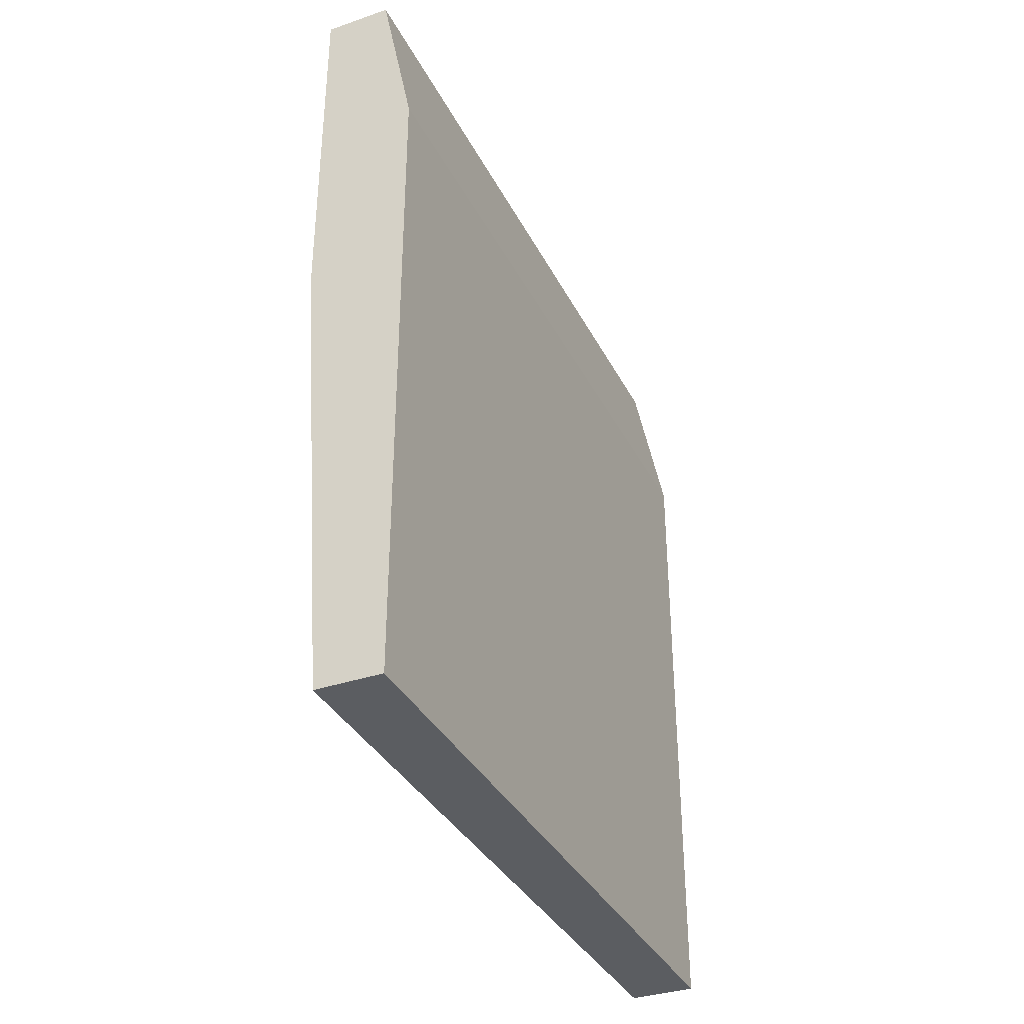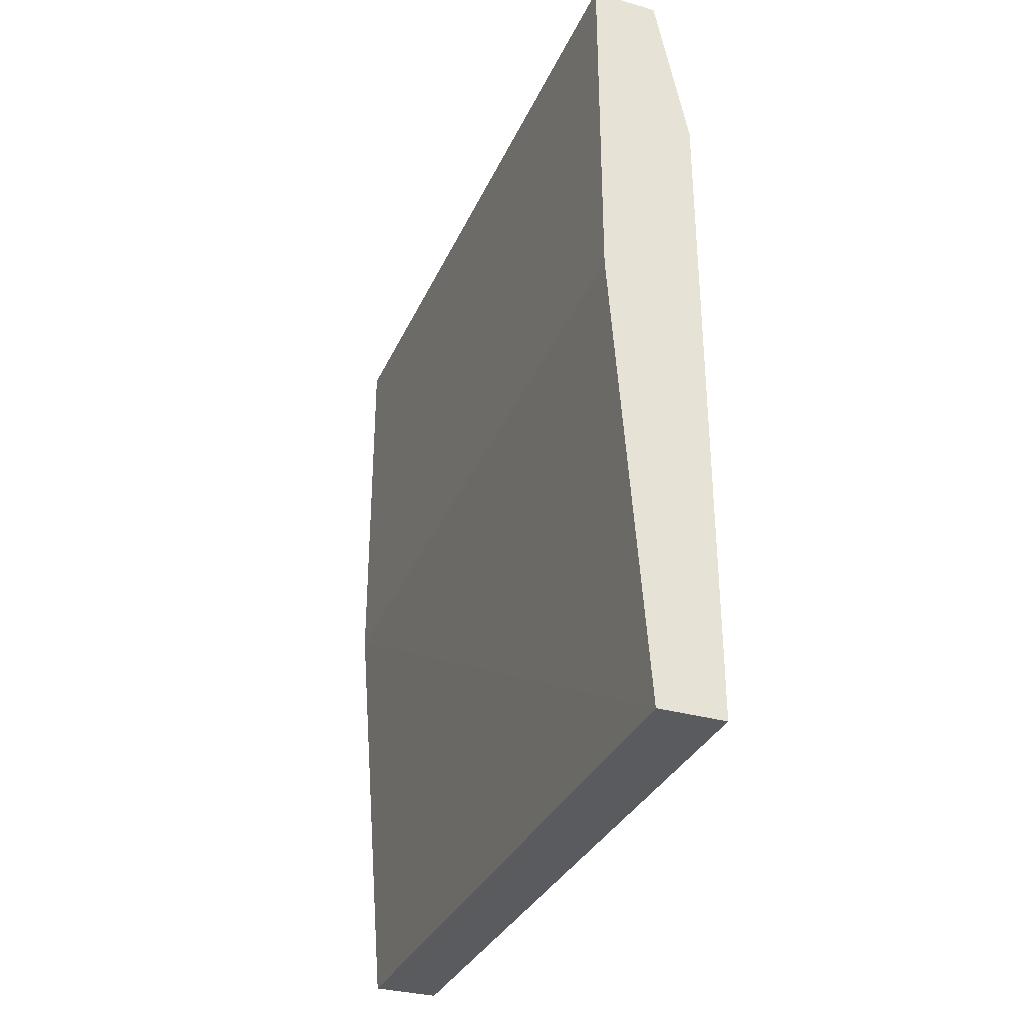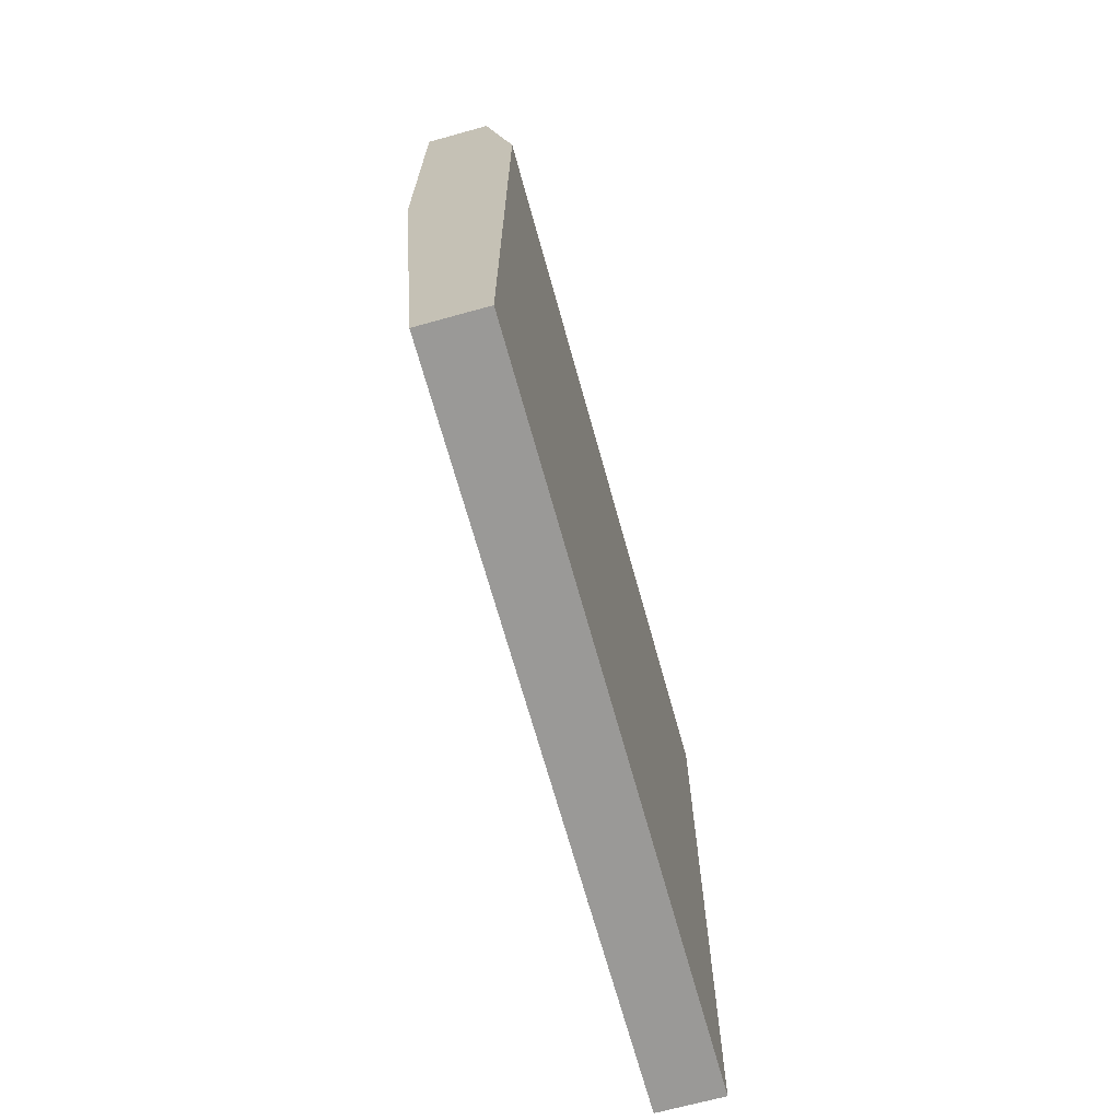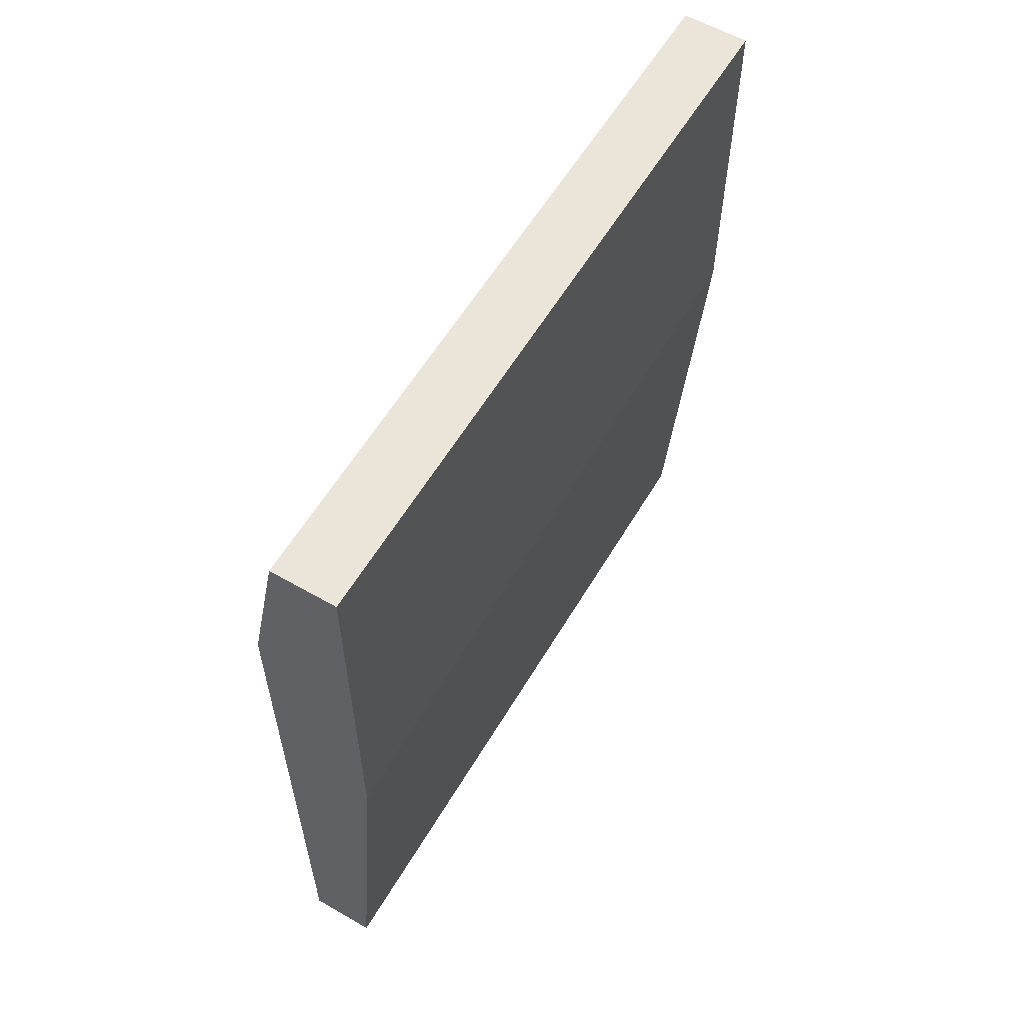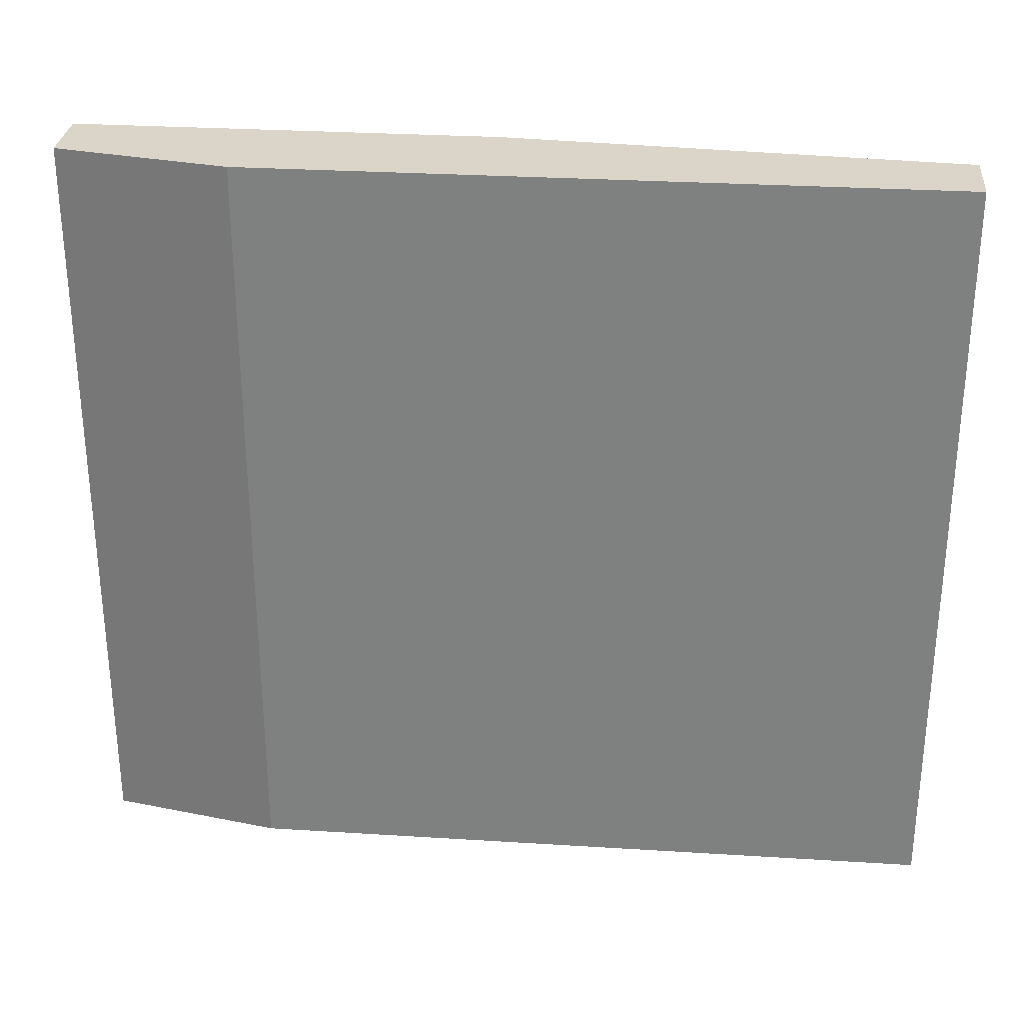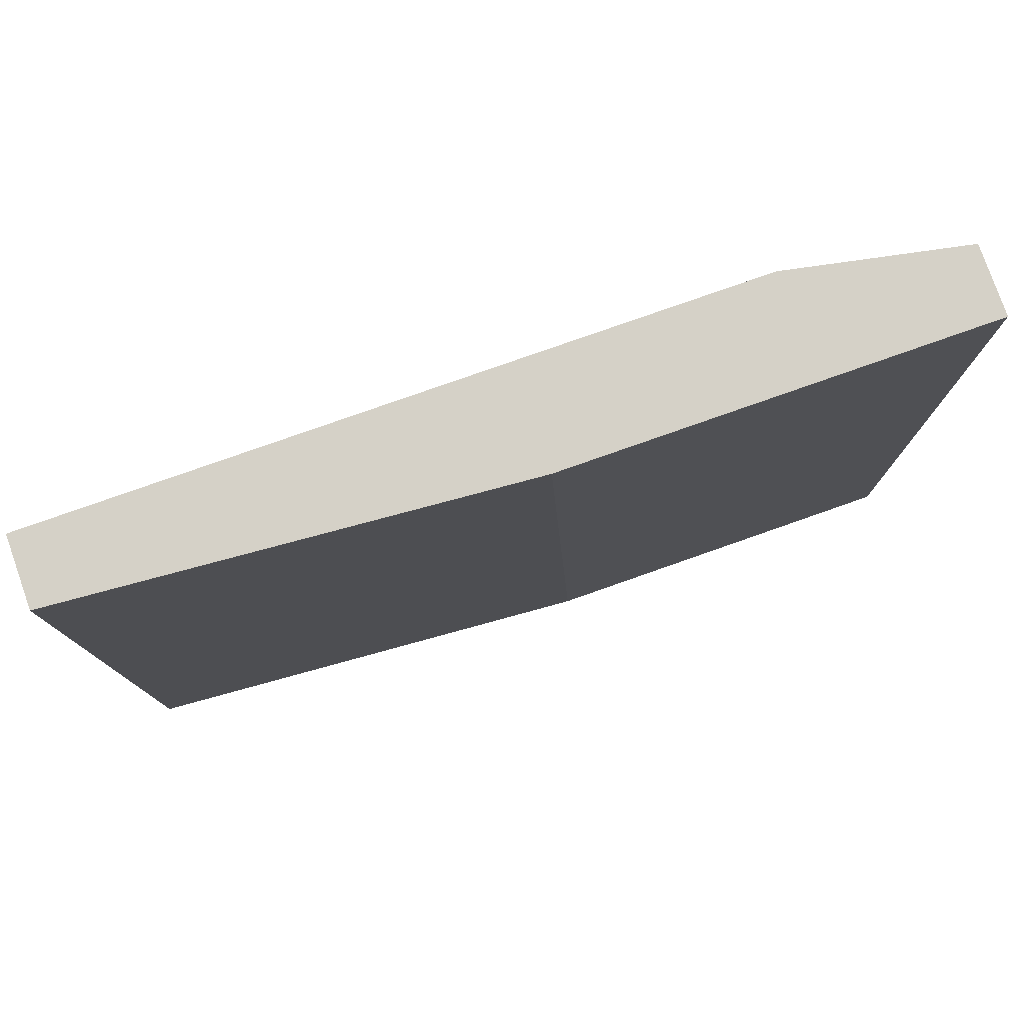
<metadata>
{"format":"obj","ext":"obj","renderer":"f3d","projection":"perspective","resolution":1024,"background":"white","views":[{"elev":-35.6,"azim":-155.8,"up":"+Y"},{"elev":-32.8,"azim":158.5,"up":"+Y"},{"elev":-68.9,"azim":-164.5,"up":"+Y"},{"elev":59.0,"azim":30.6,"up":"+Y"},{"elev":29.3,"azim":-84.7,"up":"+Z"},{"elev":78.7,"azim":70.6,"up":"+Z"}]}
</metadata>
<code>
v -0.04171 0.08181 -0.06115
v -0.04171 0.08181 0.003217
v -0.04464 0.008689 -0.06115
v -0.04464 0.008689 0.003217
v -0.04464 0.06719 -0.06115
v -0.04464 0.06719 0.003217
v -0.03586 0.08181 -0.06115
v -0.03586 0.08181 0.003217
v -0.03586 0.04671 0.003217
v -0.03586 0.04963 -0.06115
v -0.03879 0.008689 -0.06115
v -0.03879 0.008689 0.003217
f 1 6 2
f 8 6 12
f 7 3 5
f 3 6 5
f 3 7 11
f 12 3 11
f 6 3 4
f 3 12 4
f 12 6 4
f 7 8 9
f 8 12 9
f 12 11 9
f 8 7 1
f 7 5 1
f 5 6 1
f 11 7 10
f 7 9 10
f 9 11 10
f 6 8 2
f 8 1 2

</code>
